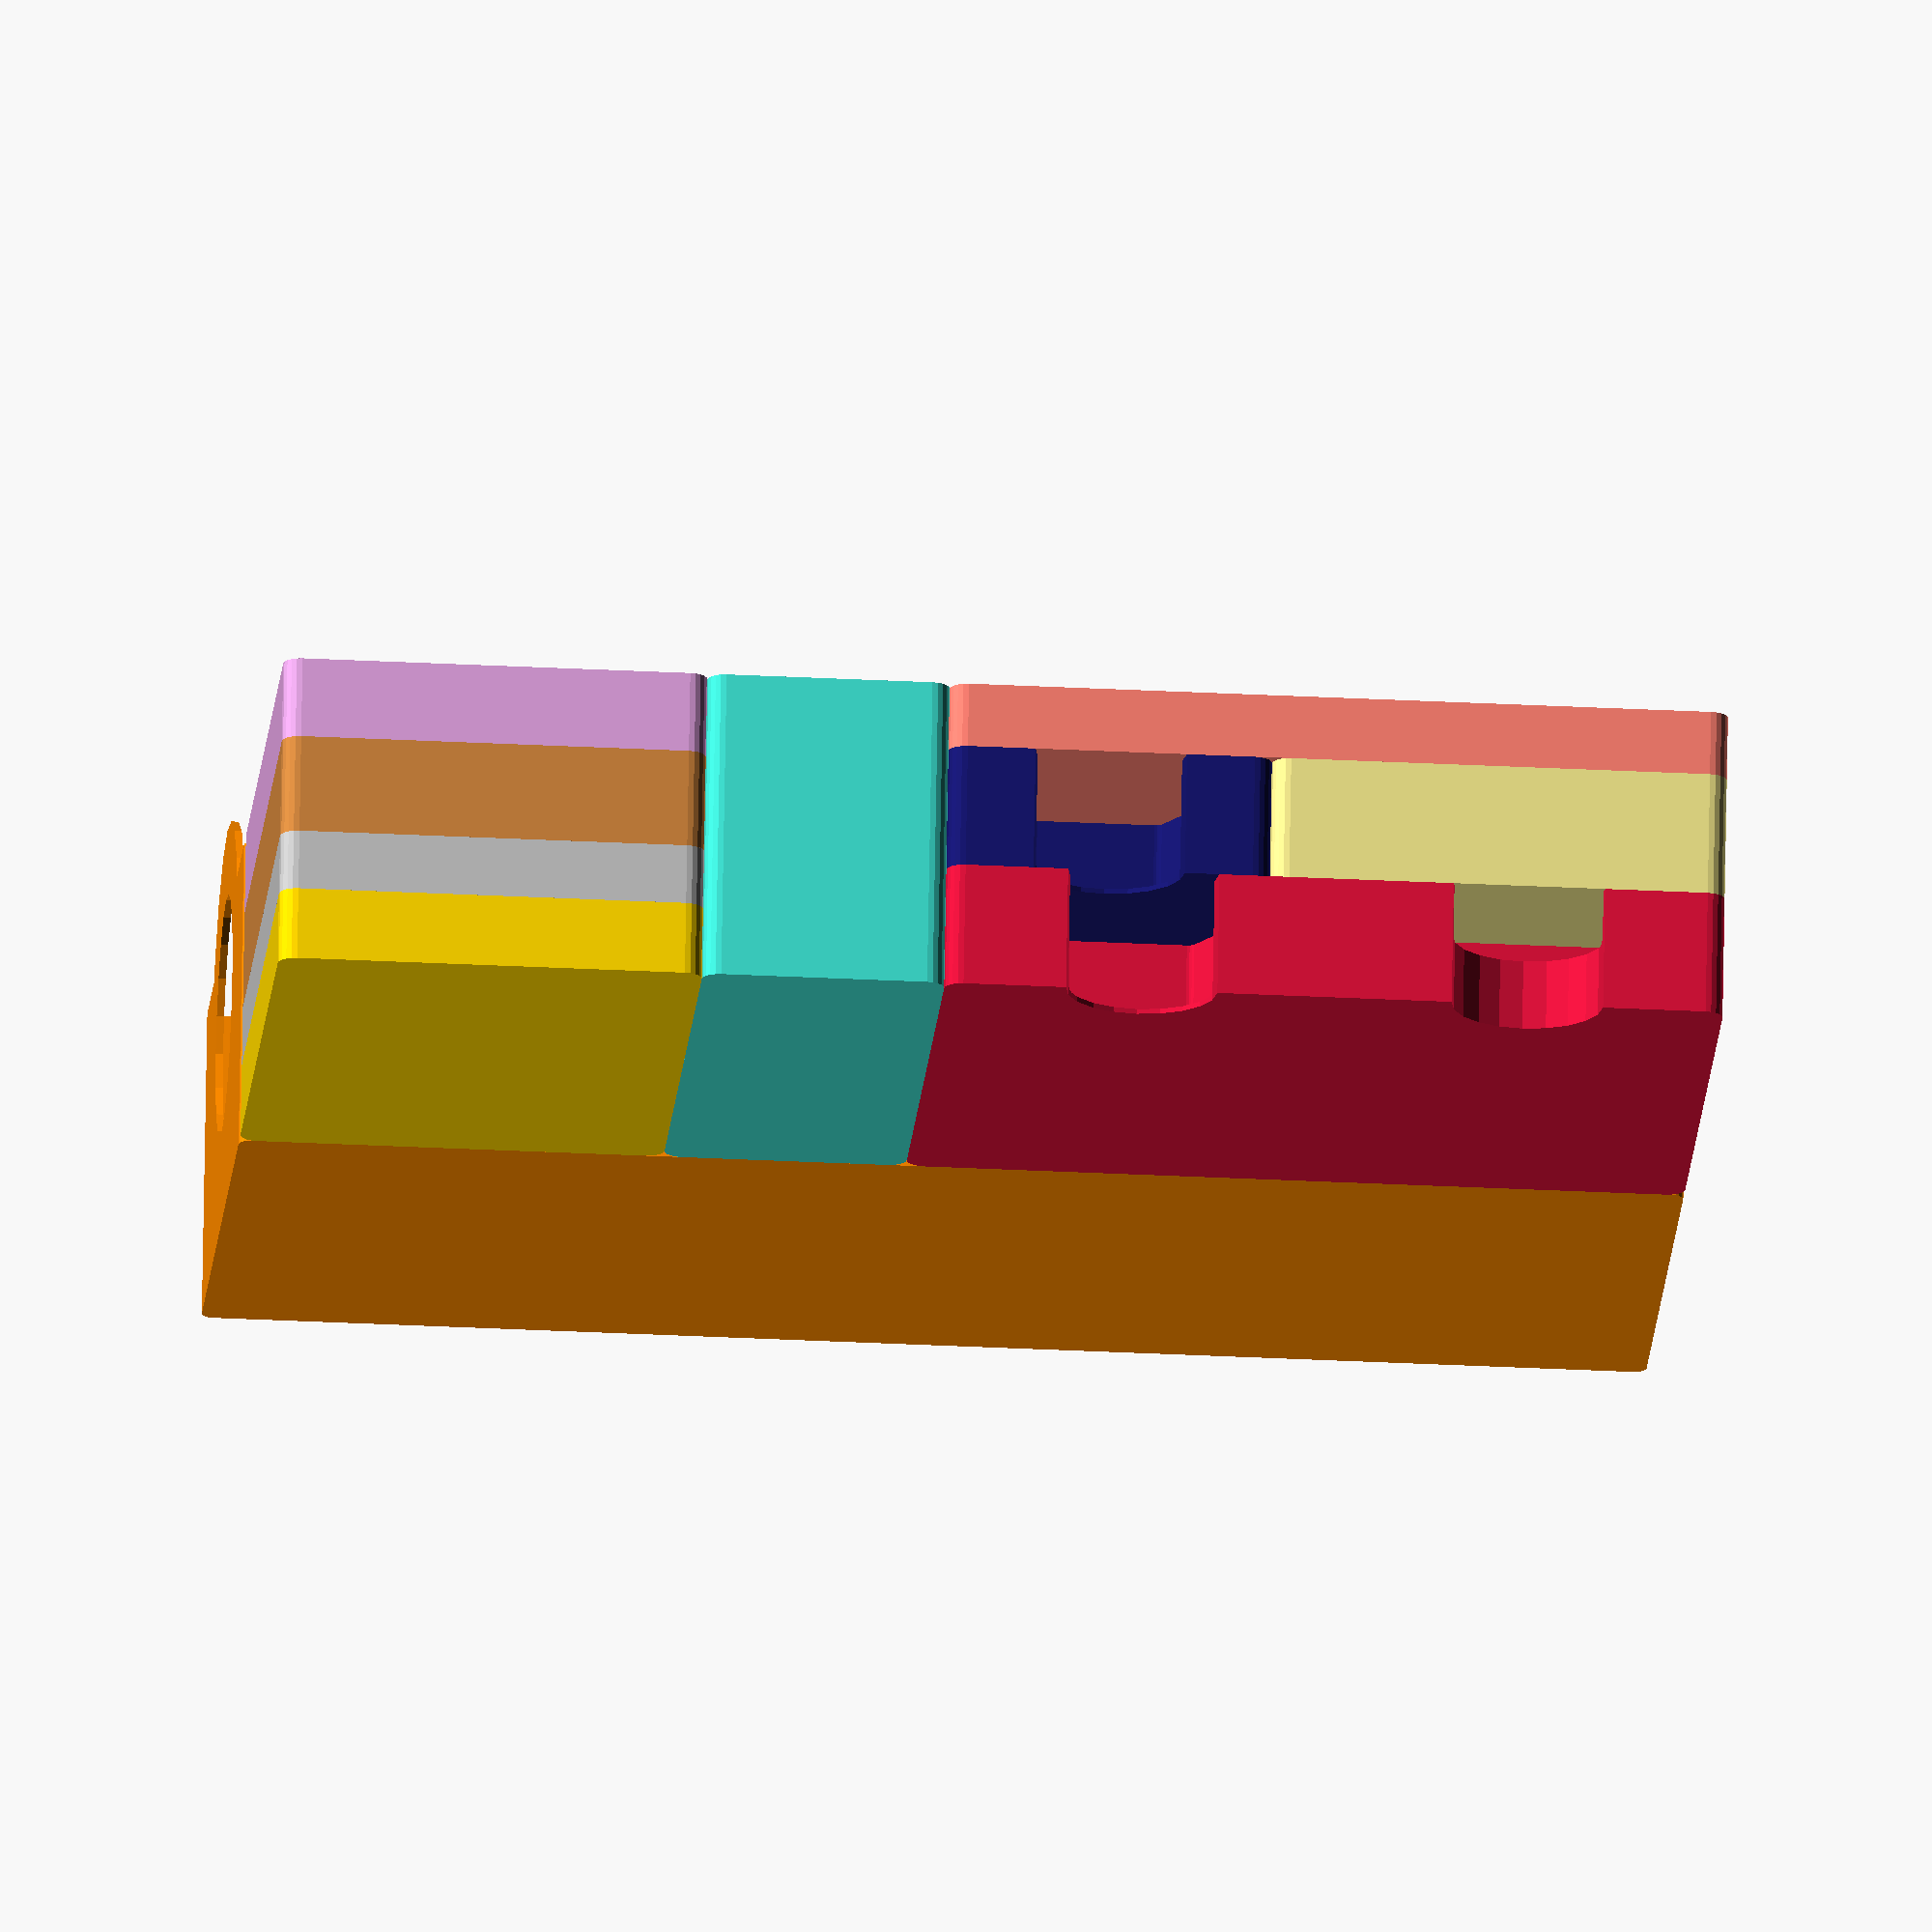
<openscad>
//$fn = 100;   // for rendering
$fn = 20;   // for previewing
assembly=true;

// cards
card_w = 64;
card_h = 89;
card_clearance_w = 1.5;
// box
box_w = 191;
box_l = 240;
box_clearance_l = 1.5;
box_clearance_w = 2;
// printer
layer_height = 0.2;
nozzle = 0.4;
walls_lanes = 3;
bottom_layers = 4;
walls = walls_lanes*nozzle;
bottom = bottom_layers*layer_height;

// helper modules
preview_adjustment = 1;
module cube_rounded(v, r=3, center=false){
    translate([r,r,0])
    minkowski(){
        cube([v[0]-(2*r), v[1]-(2*r), v[2]-r], center);
        cylinder(r,r,r);
    }
}

// card_box
card_box_l = box_l - box_clearance_l;
card_box_w = card_h + card_clearance_w + 2*walls;
card_box_h = 52;
card_box_corners = 2;
card_box_handle_h = card_box_h + 20;
card_box_hole_r = 20;
card_box_hole_offset = 15;
module card_box(){
    difference(){
        union(){
            cube_rounded([card_box_l,card_box_w,card_box_h], card_box_corners);
            translate([0,card_box_w/2,card_box_h-card_box_hole_offset]) rotate([0,90,0]) cylinder(h=card_box_l,r=card_box_hole_r+12);
        }
        translate([-preview_adjustment,card_box_w/2,card_box_h-card_box_hole_offset]) rotate([0,90,0]) cylinder(h=card_box_l+2*preview_adjustment,r=card_box_hole_r);
        translate([walls, walls, bottom]) cube([card_box_l - 2*walls,card_box_w-2*walls,2*card_box_h]);
    }
}

// resource trays
resource_w = box_w - box_clearance_w - card_box_w;
resource_l = 70;
resource_clearance = 1;
resource_h_bronze = 7.3;
resource_h_silver = 8.2;
resource_h_gold = 10.3;
resource_cavetto_r = 10;
resource_pattern_l_count = 3;
resource_pattern_w_count = 5;
function resource_tray_height(h,c=1) = h*c + bottom + resource_clearance;
module resource_tray(h,c=1){
    difference(){
        cube_rounded([resource_l, resource_w, resource_tray_height(h,c)]);
        translate([walls+resource_cavetto_r, walls+resource_cavetto_r, bottom+resource_cavetto_r]) minkowski(){
            cube([resource_l-2*(walls+resource_cavetto_r), resource_w-2*(walls+resource_cavetto_r), resource_tray_height(h,c)]);
            sphere(r=resource_cavetto_r);
        }
        translate([
            (resource_l - h*resource_pattern_l_count - h/2*(resource_pattern_l_count-1))/2,
            (resource_w - h*resource_pattern_w_count - h/2*(resource_pattern_w_count-1))/2,
            bottom - layer_height
        ]) resource_tray_pattern(h);
    }
}
module resource_tray_pattern(h){
    for (i=[0:resource_pattern_l_count-1]){
        for (j=[0:resource_pattern_w_count-1]){
            translate([i*(h+h/2), j*(h+h/2), 0]) cube_rounded([h,h,h],0.5);
        }
    }
}
module resource_tray_pattern_random(h){
    // scratched idea, didn't like the look
    for (i=[0:9]){
        random_y = rands(0,resource_w-2*(walls+resource_cavetto_r),1);
        random_x = rands(0,resource_l-2*(walls+resource_cavetto_r),1);
        translate([random_x[0], random_y[0], 0]) cube([h,h,h]);
    }
}
module resource_tray_bronze(){
    resource_tray(resource_h_bronze, 2);
}
module resource_tray_silver(){
    resource_tray(resource_h_silver);
}
module resource_tray_gold(){
    resource_tray(resource_h_gold);
}

// symbol tray
symbol_d = 9.72;
symbol_pattern_l_count = 3;
symbol_pattern_w_count = 5;
symbol_tray_h = card_box_h - (resource_tray_height(resource_h_gold)+resource_tray_height(resource_h_silver)+resource_tray_height(resource_h_bronze,2));
module symbol_tray(){
    difference(){
        cube_rounded([resource_l, resource_w, symbol_tray_h]);
        translate([walls+resource_cavetto_r, walls+resource_cavetto_r, bottom+resource_cavetto_r]) minkowski(){
            cube([resource_l-2*(walls+resource_cavetto_r), resource_w-2*(walls+resource_cavetto_r), symbol_tray_h]);
            sphere(r=resource_cavetto_r);
        }
        translate([
            (resource_l - symbol_d*symbol_pattern_l_count - symbol_d/2*(symbol_pattern_l_count-1))/2,
            (resource_w - symbol_d*symbol_pattern_w_count - symbol_d/2*(symbol_pattern_w_count-1))/2,
            bottom - layer_height
        ]) symbol_tray_pattern(symbol_d);
    }
}
module symbol_tray_pattern(d){
    for (i=[0:symbol_pattern_l_count-1]){
        for (j=[0:symbol_pattern_w_count-1]){
            translate([d/2,d/2,0]) translate([i*(d+d/2), j*(d+d/2), 0]) cylinder(10,r=d/2);
        }
    }
}

// player tray
player_cube = 8;
player_colors = 6;
player_tray_h = card_box_h;
player_tray_w = box_w - box_clearance_w - card_box_w;
player_tray_l = 40;
player_offset = player_cube + 10;
player_rim = walls;
player_notch = 5;
clear_cube = 10.2;
module player_tray(){
    difference(){
        d = 2.6*player_cube;
        cube_rounded([player_tray_l, player_tray_w, player_tray_h]);
        offset_y = (player_tray_w-2*player_rim)/(player_colors/2 + 0.5);
        for (i=[0:player_colors/2-1]){
            translate([d/2,d/2,player_offset]) translate([player_rim, player_rim+i*(offset_y), 0]) union(){
                cylinder(player_tray_h-player_offset + preview_adjustment, r=d/2);
                sphere(r=d/2);
                translate([-d/2-player_notch-preview_adjustment,-player_notch/2,0]) cube([player_notch*2,player_notch,player_tray_h-player_offset + preview_adjustment]);
            }
        }
        for (i=[0:player_colors/2-1]){
            translate([d/2,d/2,player_offset]) translate([player_tray_l-player_rim-d, player_rim+(i+0.5)*(offset_y), 0]) union(){
                cylinder(player_tray_h-player_offset + preview_adjustment, r=d/2);
                sphere(r=d/2);
                translate([d/2-player_notch+preview_adjustment,-player_notch/2,0]) cube([player_notch*2,player_notch,player_tray_h-player_offset + preview_adjustment]);
            }
        }
        // marker
        d_clear = clear_cube * 1.2;
        translate([player_rim+2, player_tray_w-player_rim-d_clear, player_tray_h-clear_cube*3]) minkowski(){
            cube([d_clear-2, d_clear-2, clear_cube*3]);
            sphere(r=2);
        }
    }
}

// crisis trays
vp_3 = 24.8;
vp_1 = 14.7;
crisis_d = 14.7;
damage_w = 26.6;
damage_l = 50;
damage_t = 2;
damage_clearance = 1.5;
ocean_hex = 33.5;
ocean_hex_r = ((ocean_hex/2)/cos(30));
ocean_hex_h=18.3;
ocean_hex_clearance = 1.5;
crisis_tray_l = card_box_l-resource_l-player_tray_l;
crisis_vp_tray_l = (crisis_tray_l+walls)/2;
crisis_tray_w = box_w - box_clearance_w - card_box_w;
crisis_tray_h = ocean_hex_h + ocean_hex_clearance + bottom;
vp_3_w= 55;
vp_1_w= 33;
finger = 25/2;
module crisis_tray(){
    difference(){
        cube_rounded([crisis_tray_l, crisis_tray_w, crisis_tray_h]);
        minko_vp_3_w = vp_3_w-2*(walls+resource_cavetto_r);
        minko_vp_3_l = crisis_vp_tray_l-2*(walls+resource_cavetto_r);
        // vp 3
        translate([crisis_tray_l-crisis_vp_tray_l+walls+resource_cavetto_r, walls+resource_cavetto_r, bottom+resource_cavetto_r]) union(){
            minkowski(){
                cube([minko_vp_3_l, minko_vp_3_w, crisis_tray_h]);
                sphere(r=resource_cavetto_r);
            }
            translate([vp_3/2 + (minko_vp_3_l - vp_3)/2,minko_vp_3_w/2,-resource_cavetto_r-layer_height]) crisis_vp_tray_pattern(vp_3,1);
        }
        // vp 1
        minko_vp_1_w = vp_1_w-2*(walls+resource_cavetto_r);
        minko_vp_1_l = crisis_vp_tray_l-2*(walls+resource_cavetto_r);
        translate([walls+resource_cavetto_r, resource_cavetto_r+walls, bottom+resource_cavetto_r]) union(){
            minkowski(){
                cube([minko_vp_1_l, minko_vp_1_w, crisis_tray_h]);
                sphere(r=resource_cavetto_r);
            }
            translate([vp_1/2 + (minko_vp_1_l - (2*vp_1 + 1*vp_1/6))/2,minko_vp_1_w/2,-resource_cavetto_r-layer_height]) crisis_vp_tray_pattern(vp_1,2);
        }
        // crisis marker
        minko_cm_1_w = minko_vp_1_w;
        minko_cm_1_l = minko_vp_1_l;
        translate([walls+resource_cavetto_r, minko_vp_1_w+3*resource_cavetto_r+2*walls, bottom+resource_cavetto_r]) union(){
            minkowski(){
                cube([minko_cm_1_l, minko_cm_1_w, crisis_tray_h]);
                sphere(r=resource_cavetto_r);
            }
            translate([vp_1/2 + (minko_cm_1_l - (2*vp_1 + 1*vp_1/6))/2,minko_cm_1_w/2,-resource_cavetto_r-layer_height]) crisis_cm_tray_pattern(vp_1,2);
        }
        // damage
        translate([(crisis_vp_tray_l-damage_l)/2-walls+damage_clearance, crisis_tray_w-damage_w-walls-damage_clearance, crisis_tray_h-(damage_t*3+damage_clearance)]) union(){
            minkowski(){
                cube([damage_l, damage_w, damage_t*3+damage_clearance]);
                sphere(r=damage_clearance);
            }
        }
        translate([crisis_vp_tray_l/2,crisis_tray_w,-preview_adjustment]) cylinder(crisis_tray_h+2*preview_adjustment,r=finger);
        // ocean hexes
        translate([crisis_tray_l-crisis_vp_tray_l+crisis_vp_tray_l/2,crisis_tray_w-walls-ocean_hex/2-ocean_hex_clearance,bottom+ocean_hex_clearance]) union(){
            minkowski(){
                cylinder(r=ocean_hex_r, h=20, $fn=6);
                sphere(r=ocean_hex_clearance);
            }
        }
        translate([crisis_tray_l-crisis_vp_tray_l+crisis_vp_tray_l/2,crisis_tray_w,-preview_adjustment]) cylinder(crisis_tray_h+2*preview_adjustment,r=finger);
    }
}
module crisis_vp_tray_pattern(d, count=1){
    for (i=[0:count-1]){
        translate([i*(d+d/6), 0, 0]) cylinder(10,r=d/2);
    }
}
module crisis_cm_tray_pattern(d, count=1){
    for (i=[0:count-1]){
        difference(){
            translate([i*(d+d/6), 0, 0]) cylinder(10,r=d/2);
            translate([i*(d+d/6), 0, 0]) rotate(90) cylinder(10,d/2,d/2,$fn=3);
        }
    }
}

// phase tray
phase = 47.5 + 1.5;
phase_cavetto_r = 1;
phase_tray_l = phase + 2*walls + 2*phase_cavetto_r;
phase_tray_w = box_w - box_clearance_w - card_box_w;
phase_tray_h = ocean_hex_h + ocean_hex_clearance + bottom;
module phase_tray(){
    difference(){
        cube_rounded([phase_tray_l, phase_tray_w, phase_tray_h]);
        minko_3_l = phase_tray_l-2*(walls+phase_cavetto_r);
        // phase marker
        translate([walls+phase_cavetto_r, walls+phase_cavetto_r, bottom+phase_cavetto_r]) union(){
            minkowski(){
                cube([minko_3_l, minko_3_l, phase_tray_h]);
                sphere(r=phase_cavetto_r);
            }
        }
        translate([phase_tray_l/2,0,-preview_adjustment]) cylinder(phase_tray_h+2*preview_adjustment,r=finger);
        // ocean hexes
        translate([phase_tray_l/2,phase_tray_w-walls-ocean_hex/2-ocean_hex_clearance,bottom+ocean_hex_clearance]) union(){
            minkowski(){
                cylinder(r=ocean_hex_r, h=20, $fn=6);
                sphere(r=ocean_hex_clearance);
            }
        }
        translate([phase_tray_l/2,phase_tray_w,-preview_adjustment]) cylinder(phase_tray_h+2*preview_adjustment,r=finger);
    }
}

// discovery tray
milestone_symbol_l = 55;
milestone_symbol_w = 14.9;
milestone_symbol_w_d = 17;
award_symbol_l1 = 44;
award_symbol_l1_5 = 35;
award_symbol_l2 = 27;
award_symbol_w1 = 8;
award_symbol_w2 = 31.5;
award_symbol_w3 = 34;
award_symbol_w_d = milestone_symbol_w_d;
discovery_cavetto_r = 5;
discovery_ratio = 0.5;
discovery_tray_l = card_box_l-resource_l-player_tray_l-phase_tray_l;
discovery_tray_w = box_w - box_clearance_w - card_box_w;
discovery_tray_h = phase_tray_h;
module discovery_tray(){
    difference(){
        cube_rounded([discovery_tray_l, discovery_tray_w, discovery_tray_h]);
        minko_3_l = discovery_tray_l-2*(walls+discovery_cavetto_r);
        // award marker
        award_w = discovery_tray_w*(1-discovery_ratio)-2*walls-2*discovery_cavetto_r;
        translate([walls+discovery_cavetto_r, walls+discovery_cavetto_r, bottom+discovery_cavetto_r]) minkowski(){
            cube([discovery_tray_l-2*(walls+discovery_cavetto_r), award_w, discovery_tray_h]);
            sphere(r=discovery_cavetto_r);
        }
        translate([discovery_tray_l/2-award_symbol_l2/2, (award_w+2*walls+2*discovery_cavetto_r-award_symbol_w3)/2, bottom - layer_height]) award_pattern();
        // milestone marker
        milestone_w = discovery_tray_w*discovery_ratio-walls-2*discovery_cavetto_r;
        translate([walls+discovery_cavetto_r, discovery_tray_w-milestone_w-walls-discovery_cavetto_r, bottom+discovery_cavetto_r]) minkowski(){
            cube([discovery_tray_l-2*(walls+discovery_cavetto_r), milestone_w, discovery_tray_h]);
            sphere(r=discovery_cavetto_r);
        }
        translate([(discovery_tray_l-milestone_symbol_l)/2, discovery_tray_w-(milestone_w-walls-2*discovery_cavetto_r)-milestone_symbol_w/2, bottom - layer_height]) milestone_pattern();
    }
}
module award_pattern(){
    translate([0,0,0]) union(){
        cube_rounded([award_symbol_l2,award_symbol_w2,10], 2);
        translate([(award_symbol_l2-award_symbol_l1)/2,award_symbol_w2-award_symbol_w1,0]) intersection(){
            translate([0,-10,0]) cube([award_symbol_l1,award_symbol_w1+10,10]);
            translate([0,-award_symbol_w1+7.5,0]) cube_rounded([award_symbol_l1,award_symbol_w1+10,10],3);
        }
        translate([(award_symbol_l1_5-award_symbol_l1)/2,award_symbol_w2-13,0]) cube_rounded([award_symbol_l1_5,13,10],3);
        translate([award_symbol_l2/2,award_symbol_w2+(award_symbol_w3-award_symbol_w2)-award_symbol_w_d/2,0]) cylinder(h=10, r=award_symbol_w_d/2);
    }
}
module milestone_pattern(){
    union(){
        cube_rounded([milestone_symbol_l,milestone_symbol_w,10],1);
        translate([milestone_symbol_l/2,milestone_symbol_w/2,0]) cylinder(h=10,r=milestone_symbol_w_d/2);
    }
}

// forest tray
forest_hex_5 = 24.75;
forest_hex_5_r = ((forest_hex_5/2)/cos(30));
forest_hex_1 = 19.70;
forest_hex_1_r = ((forest_hex_1/2)/cos(30));
forest_cavetto_r = 5;
forest_ratio = 0.5;
forest_tray_l = card_box_l-resource_l-player_tray_l;
forest_tray_w = box_w - box_clearance_w - card_box_w;
forest_tray_h = card_box_h - phase_tray_h - discovery_tray_h;
module forest_tray(){
    difference(){
        cube_rounded([forest_tray_l, forest_tray_w, forest_tray_h]);
        minko_3_l = forest_tray_l-2*(walls+forest_cavetto_r);
        // forest 5 marker
        forest_5_w = forest_tray_w*(1-forest_ratio)-walls-2*forest_cavetto_r;
        translate([walls+forest_cavetto_r, walls+forest_cavetto_r, bottom+forest_cavetto_r]) minkowski(){
            cube([forest_tray_l-2*(walls+forest_cavetto_r), forest_5_w, forest_tray_h]);
            sphere(r=forest_cavetto_r);
        }
        forest_hex_5_l = 3*2.5*forest_hex_5_r - forest_hex_5_r/2;
        translate([(forest_tray_l-forest_hex_5_l)/2 + forest_hex_5_r, (forest_5_w+walls+2*forest_cavetto_r)/2, bottom - layer_height]) forest_hex_5_pattern();
        // forest 1 marker
        forest_1_w = forest_tray_w*forest_ratio-2*walls-2*forest_cavetto_r;
        translate([walls+forest_cavetto_r, forest_tray_w-forest_1_w-walls-forest_cavetto_r, bottom+forest_cavetto_r]) minkowski(){
            cube([forest_tray_l-2*(walls+forest_cavetto_r), forest_1_w, forest_tray_h]);
            sphere(r=forest_cavetto_r);
        }
        forest_hex_1_l = 3*2.5*forest_hex_1_r - forest_hex_1_r/2;
        translate([(forest_tray_l-forest_hex_1_l)/2 + forest_hex_1_r, discovery_tray_w-(forest_1_w+walls+2*forest_cavetto_r)/2, bottom - layer_height]) forest_hex_1_pattern();
    }
}
module forest_hex_5_pattern(){
    for (i=[0:2]){
        translate([i*2.5*forest_hex_5_r, 0, 0]) cylinder(r=forest_hex_5_r, h=10, $fn=6);;
    }
}
module forest_hex_1_pattern(){
    for (i=[0:2]){
        translate([i*2.5*forest_hex_1_r, 0, 0]) cylinder(r=forest_hex_1_r, h=10, $fn=6);;
    }
}

// assembly
if(assembly){
    color("darkorange") card_box();
    color("gold") translate([card_box_l-resource_l,card_box_w,0]) resource_tray_gold();
    color("silver") translate([card_box_l-resource_l,card_box_w,resource_tray_height(resource_h_gold)]) resource_tray_silver();
    color("peru") translate([card_box_l-resource_l,card_box_w,resource_tray_height(resource_h_gold)+resource_tray_height(resource_h_silver)]) resource_tray_bronze();
    color("plum") translate([card_box_l-resource_l,card_box_w,resource_tray_height(resource_h_gold)+resource_tray_height(resource_h_silver)+resource_tray_height(resource_h_bronze,2)]) symbol_tray();
    color("turquoise") translate([card_box_l-resource_l-player_tray_l,card_box_w,0]) player_tray();
    color("crimson") translate([0,card_box_w,0]) crisis_tray();
    color("midnightblue") translate([card_box_l-resource_l-player_tray_l-phase_tray_l,card_box_w,crisis_tray_h]) phase_tray();
    color("khaki") translate([card_box_l-resource_l-player_tray_l-phase_tray_l-discovery_tray_l,card_box_w,crisis_tray_h]) discovery_tray();
    color("salmon") translate([card_box_l-resource_l-player_tray_l-phase_tray_l-discovery_tray_l,card_box_w,crisis_tray_h+discovery_tray_h]) forest_tray();
}

</openscad>
<views>
elev=288.4 azim=356.1 roll=181.0 proj=o view=solid
</views>
